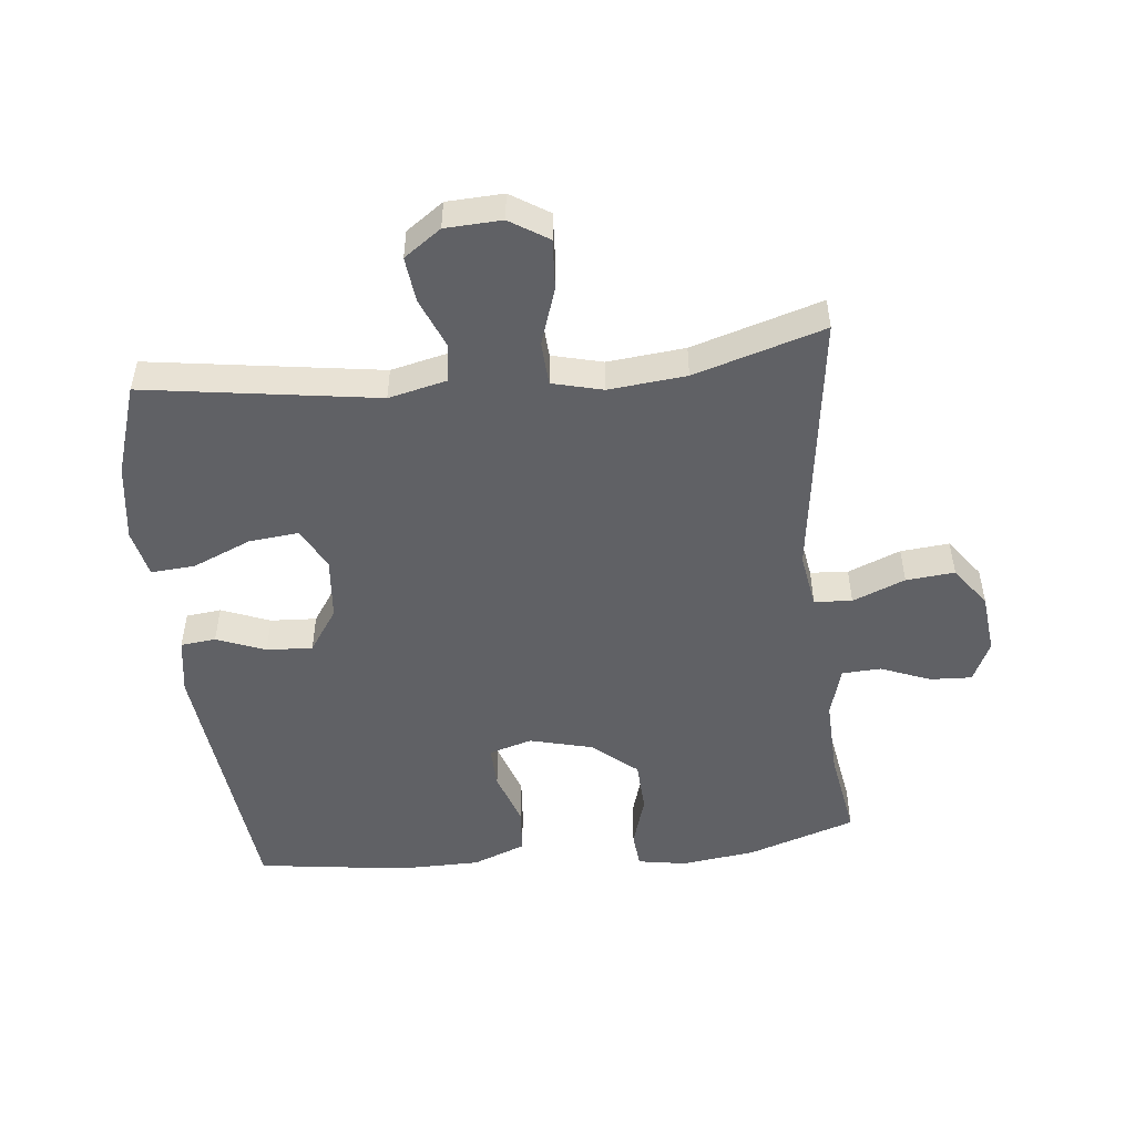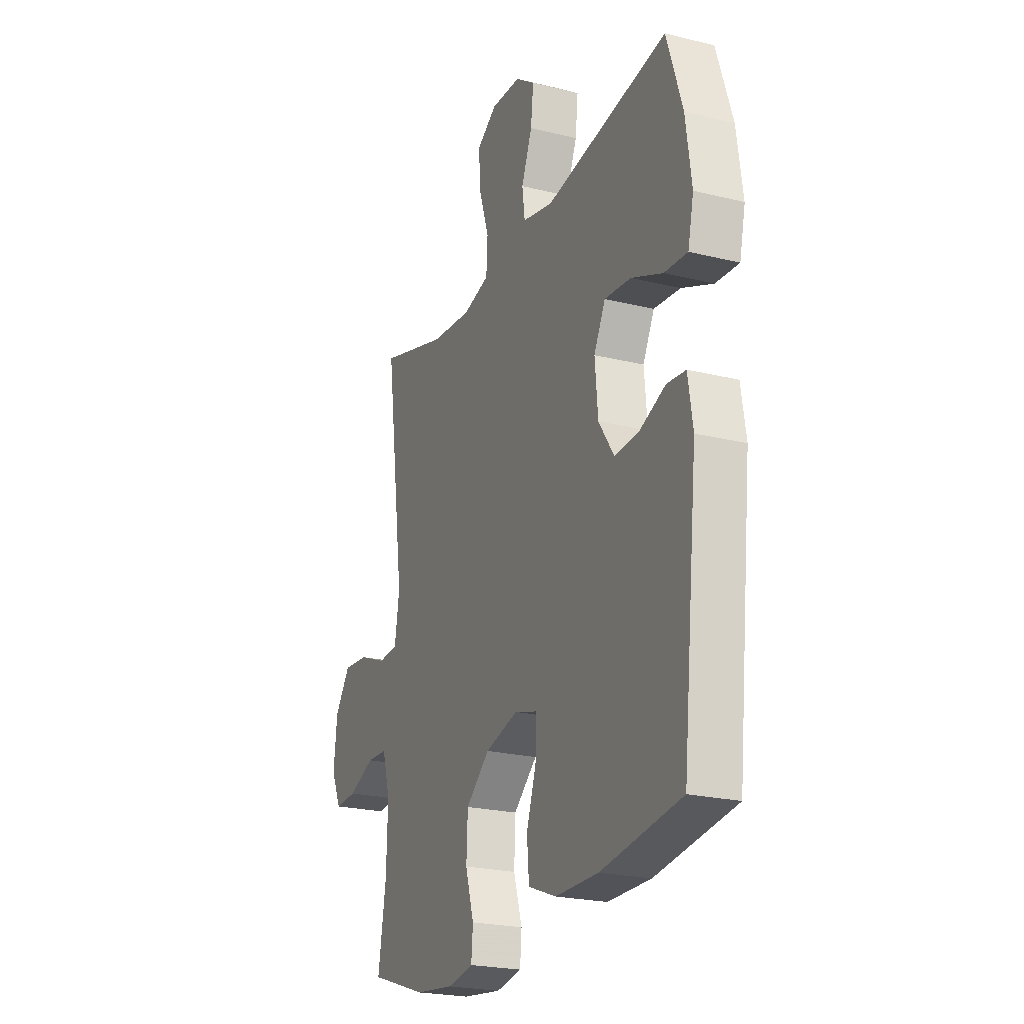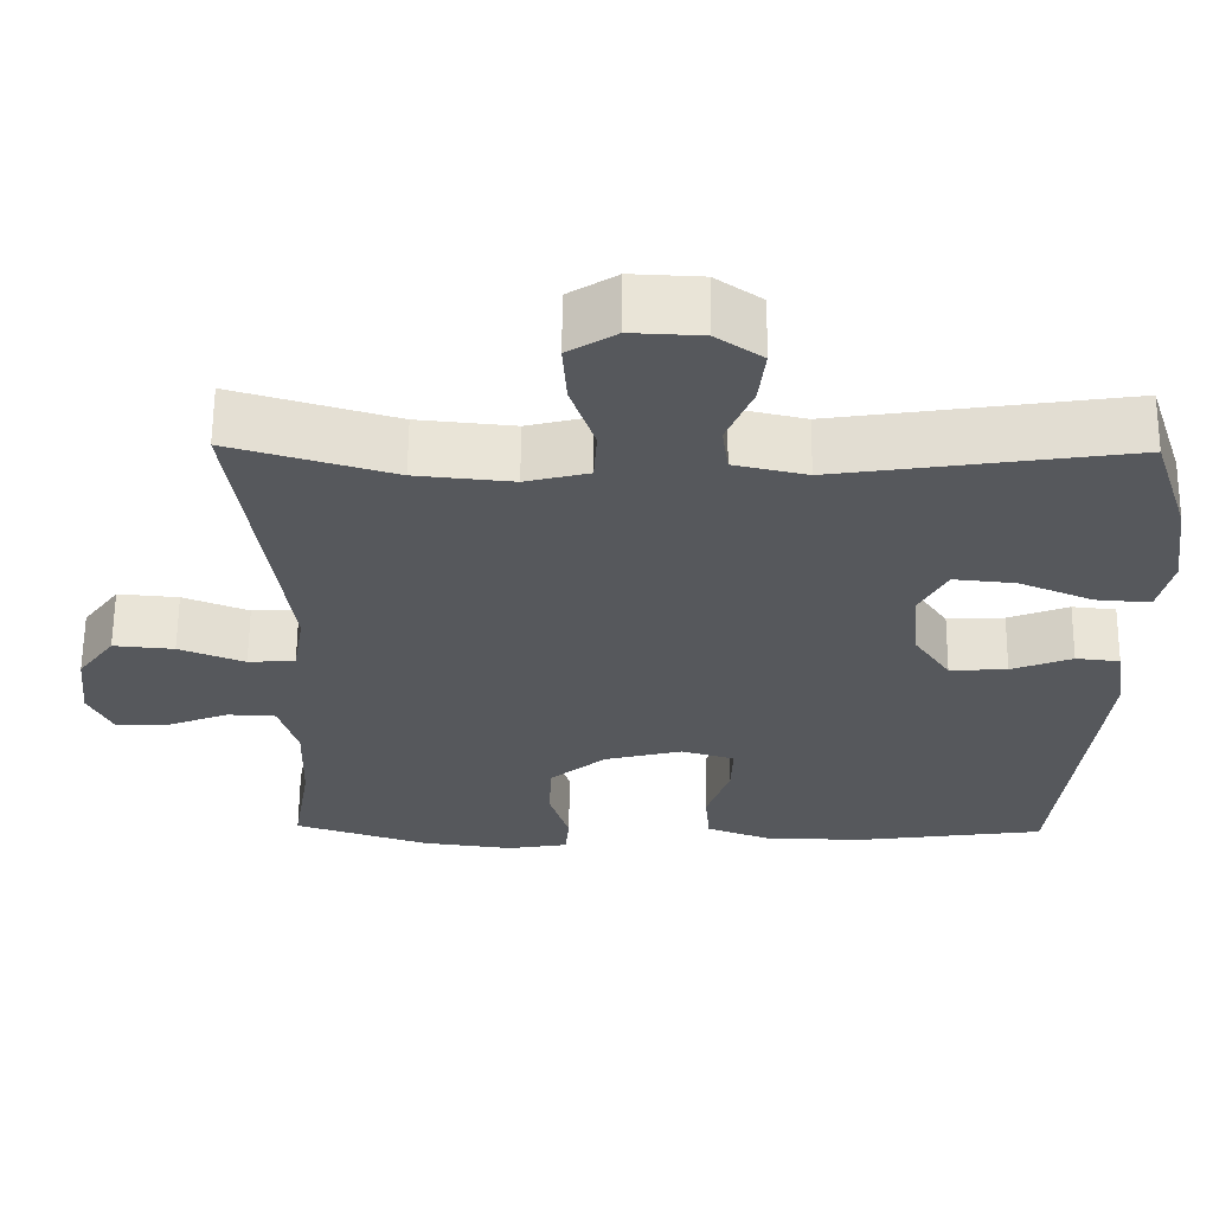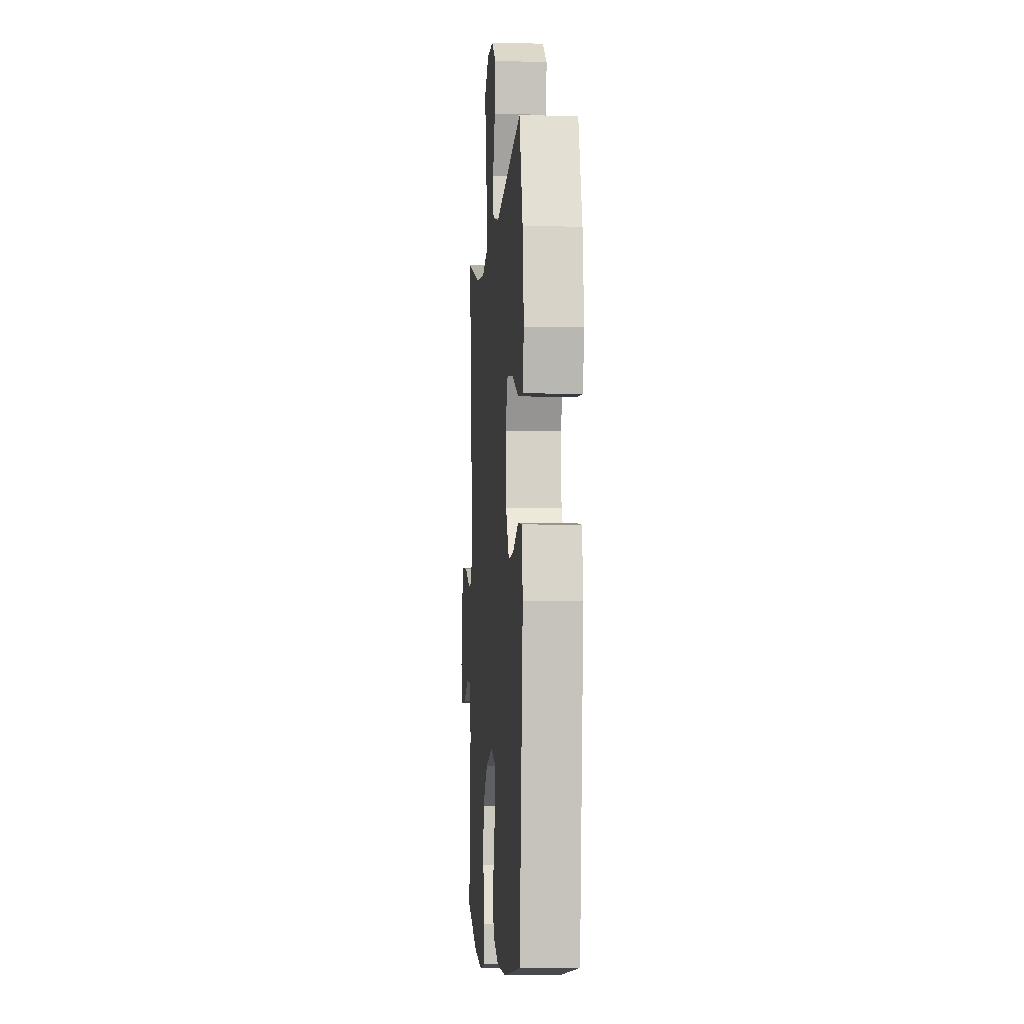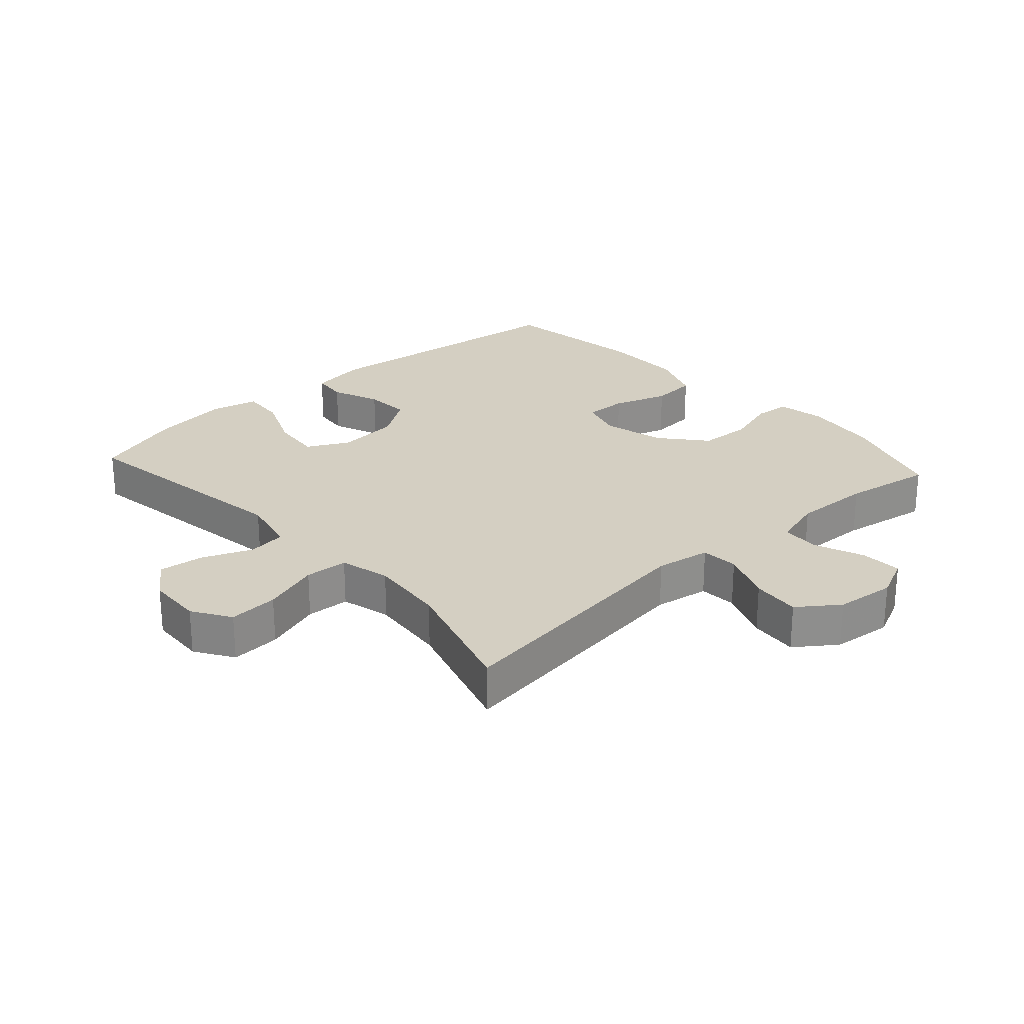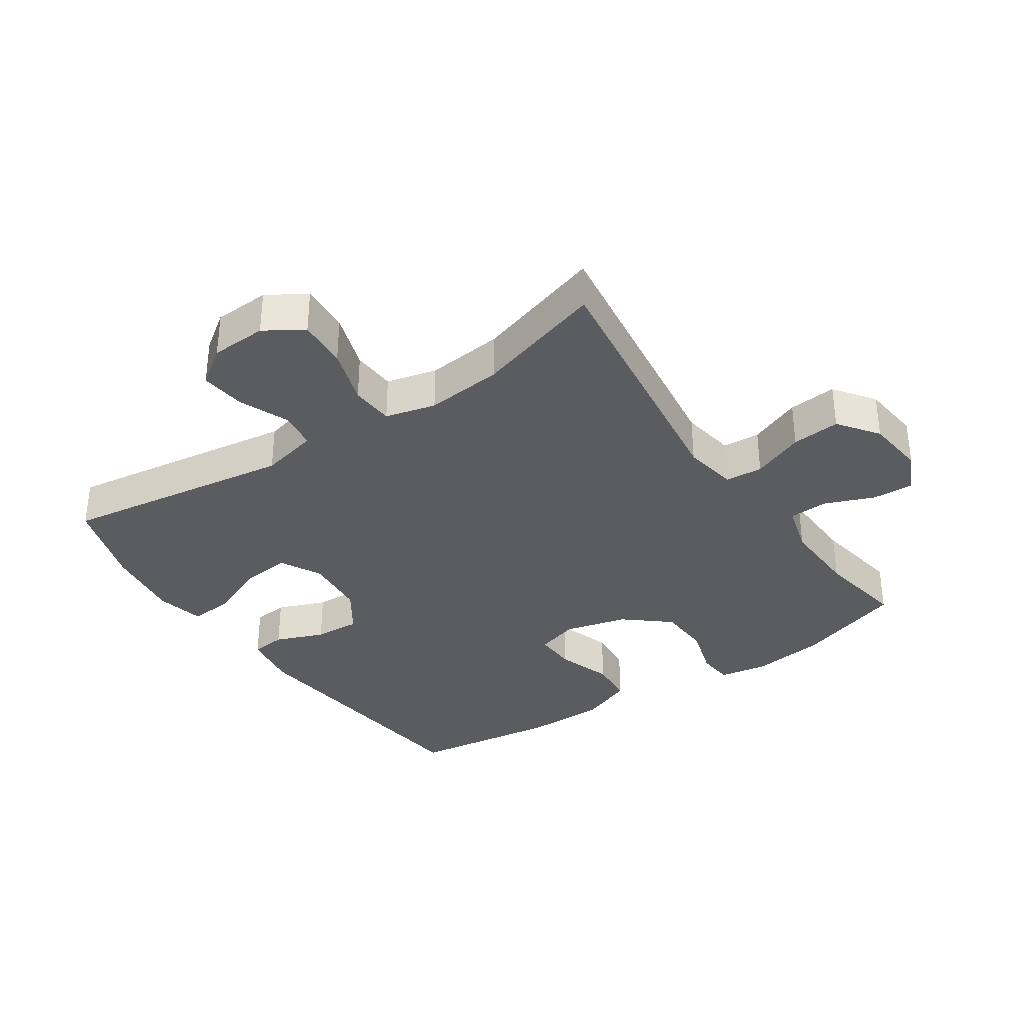
<metadata>
{"format":"obj","ext":"obj","renderer":"f3d","projection":"perspective","resolution":1024,"background":"white","views":[{"elev":-50.2,"azim":6.1,"up":"+Y"},{"elev":-23.0,"azim":-112.8,"up":"+Z"},{"elev":62.2,"azim":-179.5,"up":"+Z"},{"elev":-4.6,"azim":-94.3,"up":"+Z"},{"elev":25.6,"azim":47.9,"up":"+Y"},{"elev":-34.7,"azim":34.2,"up":"+Y"}]}
</metadata>
<code>
v 0.5 0.07 -0.5
v 0.331 0.07 -0.556
v 0.215 0.07 -0.571
v 0.139 0.07 -0.558
v 0.134 0.07 -0.502
v 0.159 0.07 -0.42
v 0.155 0.07 -0.338
v 0.085 0.07 -0.279
v -0.013 0.07 -0.254
v -0.08 0.07 -0.274
v -0.078 0.07 -0.341
v -0.049 0.07 -0.427
v -0.055 0.07 -0.499
v -0.138 0.07 -0.531
v -0.265 0.07 -0.532
v -0.5 0.07 -0.5
v -0.546 0.07 -0.078
v -0.532 0.07 0.011
v -0.477 0.07 0.017
v -0.401 0.07 -0.013
v -0.329 0.07 -0.017
v -0.283 0.07 0.051
v -0.274 0.07 0.149
v -0.308 0.07 0.214
v -0.386 0.07 0.206
v -0.478 0.07 0.167
v -0.546 0.07 0.162
v -0.563 0.07 0.237
v -0.546 0.07 0.358
v -0.5 0.07 0.5
v -0.137 0.07 0.446
v -0.046 0.07 0.467
v -0.038 0.07 0.527
v -0.07 0.07 0.605
v -0.078 0.07 0.676
v -0.02 0.07 0.717
v 0.068 0.07 0.721
v 0.128 0.07 0.683
v 0.123 0.07 0.605
v 0.093 0.07 0.515
v 0.097 0.07 0.447
v 0.176 0.07 0.427
v 0.297 0.07 0.439
v 0.5 0.07 0.5
v 0.443 0.07 0.081
v 0.457 0.07 -0.005
v 0.516 0.07 -0.009
v 0.598 0.07 0.024
v 0.674 0.07 0.031
v 0.72 0.07 -0.032
v 0.73 0.07 -0.126
v 0.7 0.07 -0.19
v 0.635 0.07 -0.187
v 0.557 0.07 -0.156
v 0.496 0.07 -0.159
v 0.473 0.07 -0.238
v 0.477 0.07 -0.36
v 0.5 0 -0.5
v 0.331 0 -0.556
v 0.215 0 -0.571
v 0.139 0 -0.558
v 0.134 0 -0.502
v 0.159 0 -0.42
v 0.155 0 -0.338
v 0.085 0 -0.279
v -0.013 0 -0.254
v -0.08 0 -0.274
v -0.078 0 -0.341
v -0.049 0 -0.427
v -0.055 0 -0.499
v -0.138 0 -0.531
v -0.265 0 -0.532
v -0.5 0 -0.5
v -0.546 0 -0.078
v -0.532 0 0.011
v -0.477 0 0.017
v -0.401 0 -0.013
v -0.329 0 -0.017
v -0.283 0 0.051
v -0.274 0 0.149
v -0.308 0 0.214
v -0.386 0 0.206
v -0.478 0 0.167
v -0.546 0 0.162
v -0.563 0 0.237
v -0.546 0 0.358
v -0.5 0 0.5
v -0.137 0 0.446
v -0.046 0 0.467
v -0.038 0 0.527
v -0.07 0 0.605
v -0.078 0 0.676
v -0.02 0 0.717
v 0.068 0 0.721
v 0.128 0 0.683
v 0.123 0 0.605
v 0.093 0 0.515
v 0.097 0 0.447
v 0.176 0 0.427
v 0.297 0 0.439
v 0.5 0 0.5
v 0.443 0 0.081
v 0.457 0 -0.005
v 0.516 0 -0.009
v 0.598 0 0.024
v 0.674 0 0.031
v 0.72 0 -0.032
v 0.73 0 -0.126
v 0.7 0 -0.19
v 0.635 0 -0.187
v 0.557 0 -0.156
v 0.496 0 -0.159
v 0.473 0 -0.238
v 0.477 0 -0.36
f 52 53 54
f 51 52 54
f 50 51 54
f 49 50 54
f 48 49 54
f 47 48 54
f 46 47 54 55
f 43 44 45
f 42 43 45 46
f 46 55 56
f 42 46 56
f 41 42 56
f 38 39 40
f 37 38 40
f 36 37 40
f 35 36 40
f 34 35 40
f 33 34 40
f 32 33 40 41
f 29 30 31
f 28 29 31
f 27 28 31
f 26 27 31
f 25 26 31
f 31 32 41
f 25 31 41
f 24 25 41
f 18 19 20
f 17 18 20
f 16 17 20
f 15 16 20
f 14 15 20
f 13 14 20
f 12 13 20
f 11 12 20
f 10 11 20 21
f 9 10 21 22
f 4 5 6
f 3 4 6
f 2 3 6
f 1 2 6
f 57 1 6
f 57 6 7
f 57 7 8
f 56 57 8
f 41 56 8
f 24 41 8
f 23 24 8
f 8 9 22 23
f 111 110 109
f 111 109 108
f 111 108 107
f 111 107 106
f 111 106 105
f 111 105 104
f 112 111 104 103
f 102 101 100
f 103 102 100 99
f 113 112 103
f 113 103 99
f 113 99 98
f 97 96 95
f 97 95 94
f 97 94 93
f 97 93 92
f 97 92 91
f 97 91 90
f 98 97 90 89
f 88 87 86
f 88 86 85
f 88 85 84
f 88 84 83
f 88 83 82
f 98 89 88
f 98 88 82
f 98 82 81
f 77 76 75
f 77 75 74
f 77 74 73
f 77 73 72
f 77 72 71
f 77 71 70
f 77 70 69
f 77 69 68
f 78 77 68 67
f 79 78 67 66
f 63 62 61
f 63 61 60
f 63 60 59
f 63 59 58
f 63 58 114
f 64 63 114
f 65 64 114
f 65 114 113
f 65 113 98
f 65 98 81
f 65 81 80
f 80 79 66 65
f 1 58 59 2
f 2 59 60 3
f 3 60 61 4
f 4 61 62 5
f 5 62 63 6
f 6 63 64 7
f 7 64 65 8
f 8 65 66 9
f 9 66 67 10
f 10 67 68 11
f 11 68 69 12
f 12 69 70 13
f 13 70 71 14
f 14 71 72 15
f 15 72 73 16
f 16 73 74 17
f 17 74 75 18
f 18 75 76 19
f 19 76 77 20
f 20 77 78 21
f 21 78 79 22
f 22 79 80 23
f 23 80 81 24
f 24 81 82 25
f 25 82 83 26
f 26 83 84 27
f 27 84 85 28
f 28 85 86 29
f 29 86 87 30
f 30 87 88 31
f 31 88 89 32
f 32 89 90 33
f 33 90 91 34
f 34 91 92 35
f 35 92 93 36
f 36 93 94 37
f 37 94 95 38
f 38 95 96 39
f 39 96 97 40
f 40 97 98 41
f 41 98 99 42
f 42 99 100 43
f 43 100 101 44
f 44 101 102 45
f 45 102 103 46
f 46 103 104 47
f 47 104 105 48
f 48 105 106 49
f 49 106 107 50
f 50 107 108 51
f 51 108 109 52
f 52 109 110 53
f 53 110 111 54
f 54 111 112 55
f 55 112 113 56
f 56 113 114 57
f 57 114 58 1

</code>
